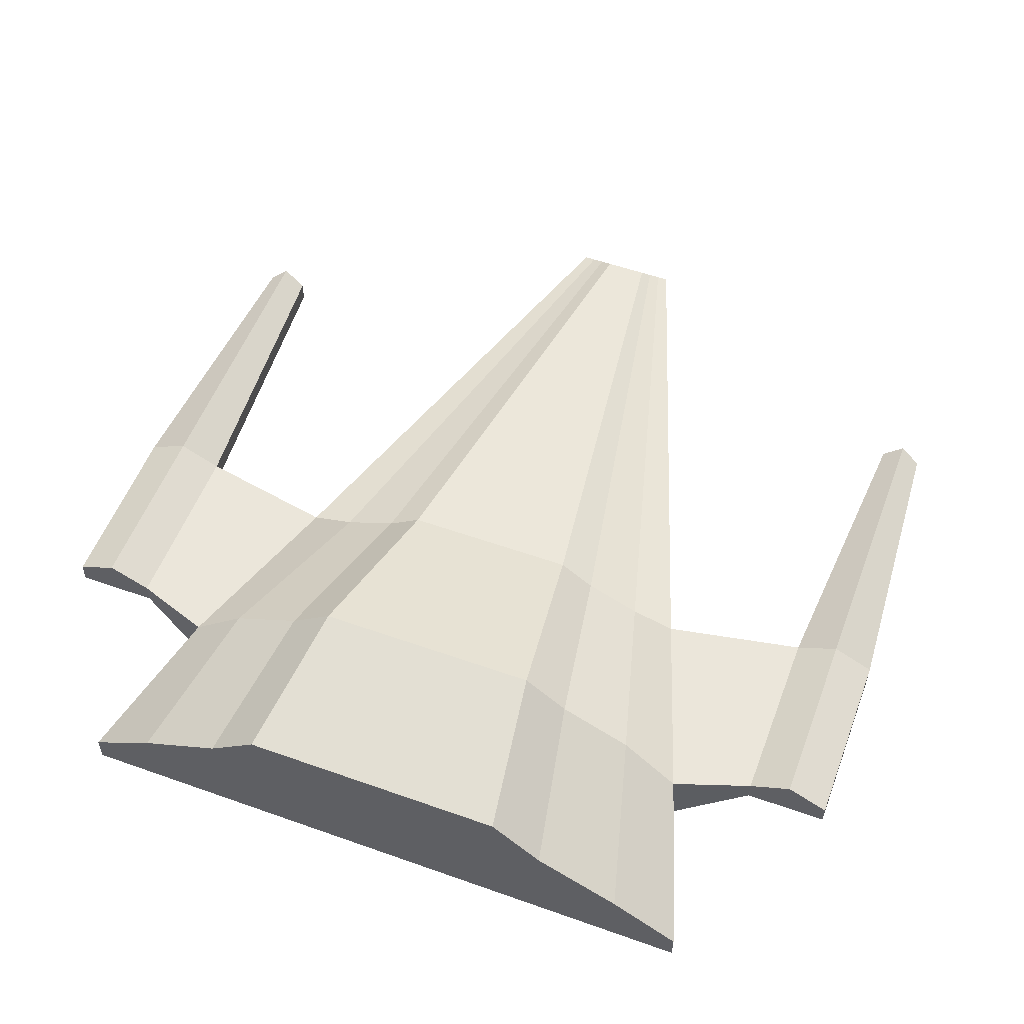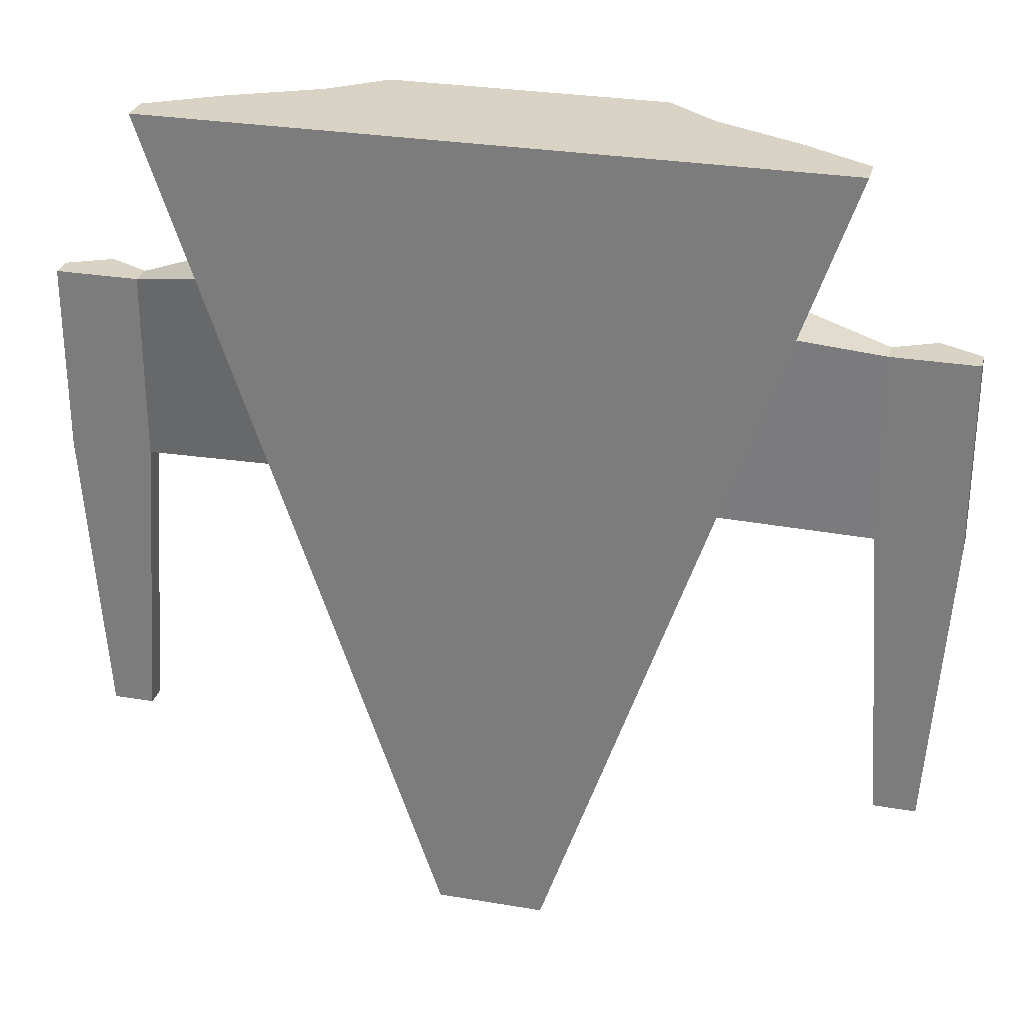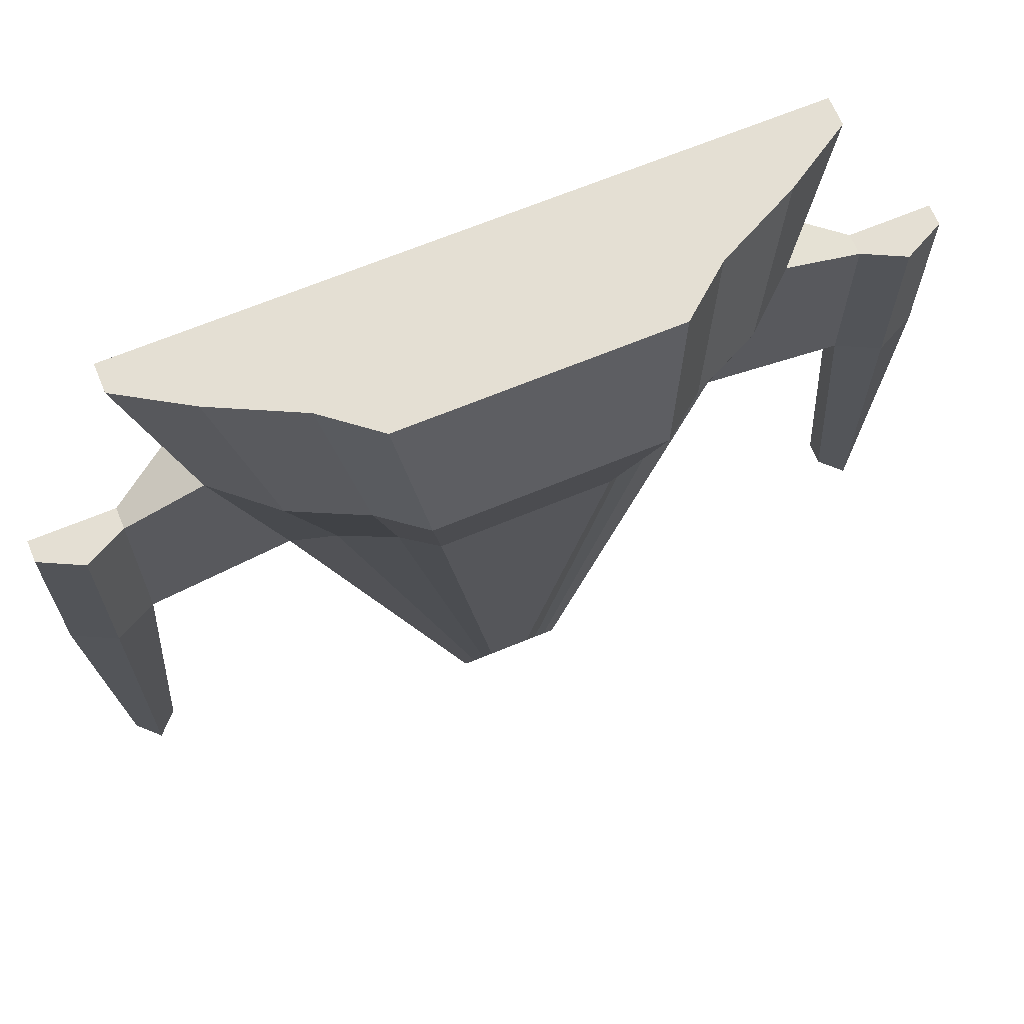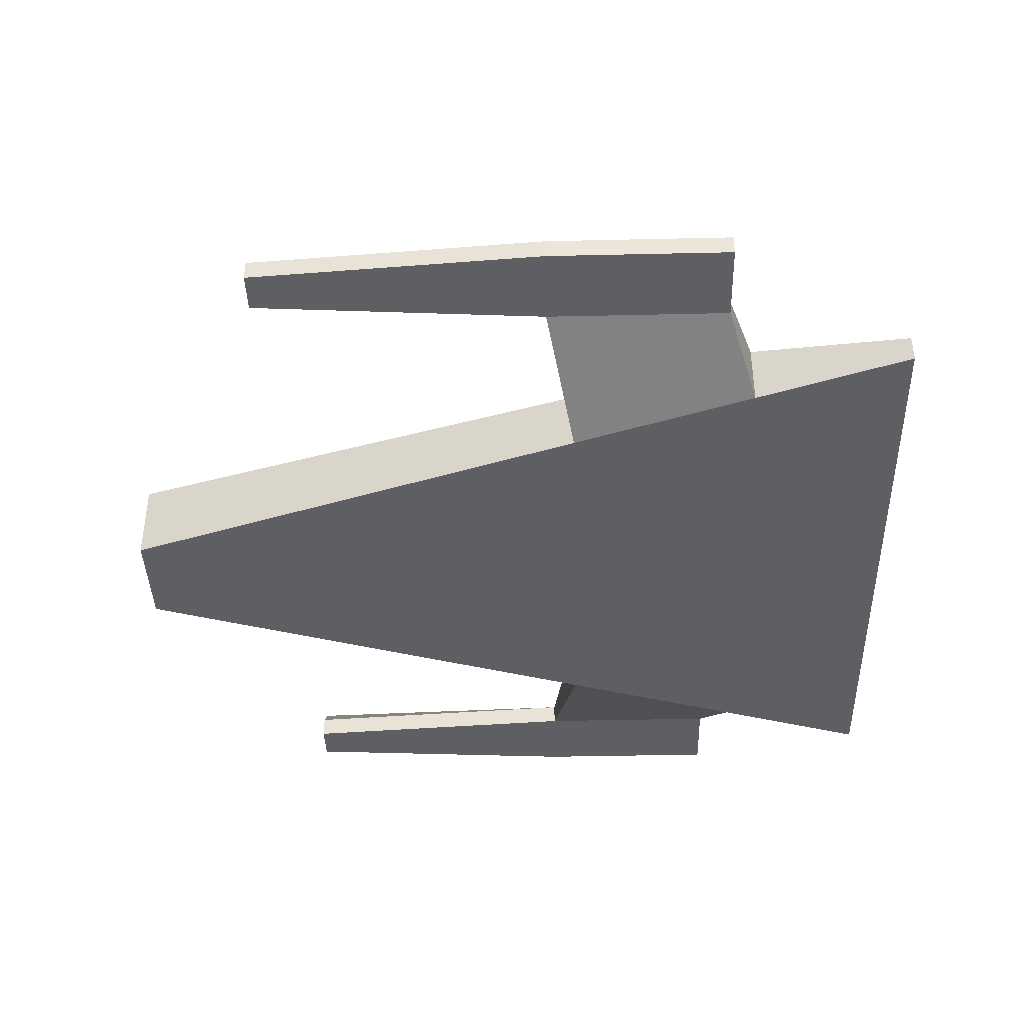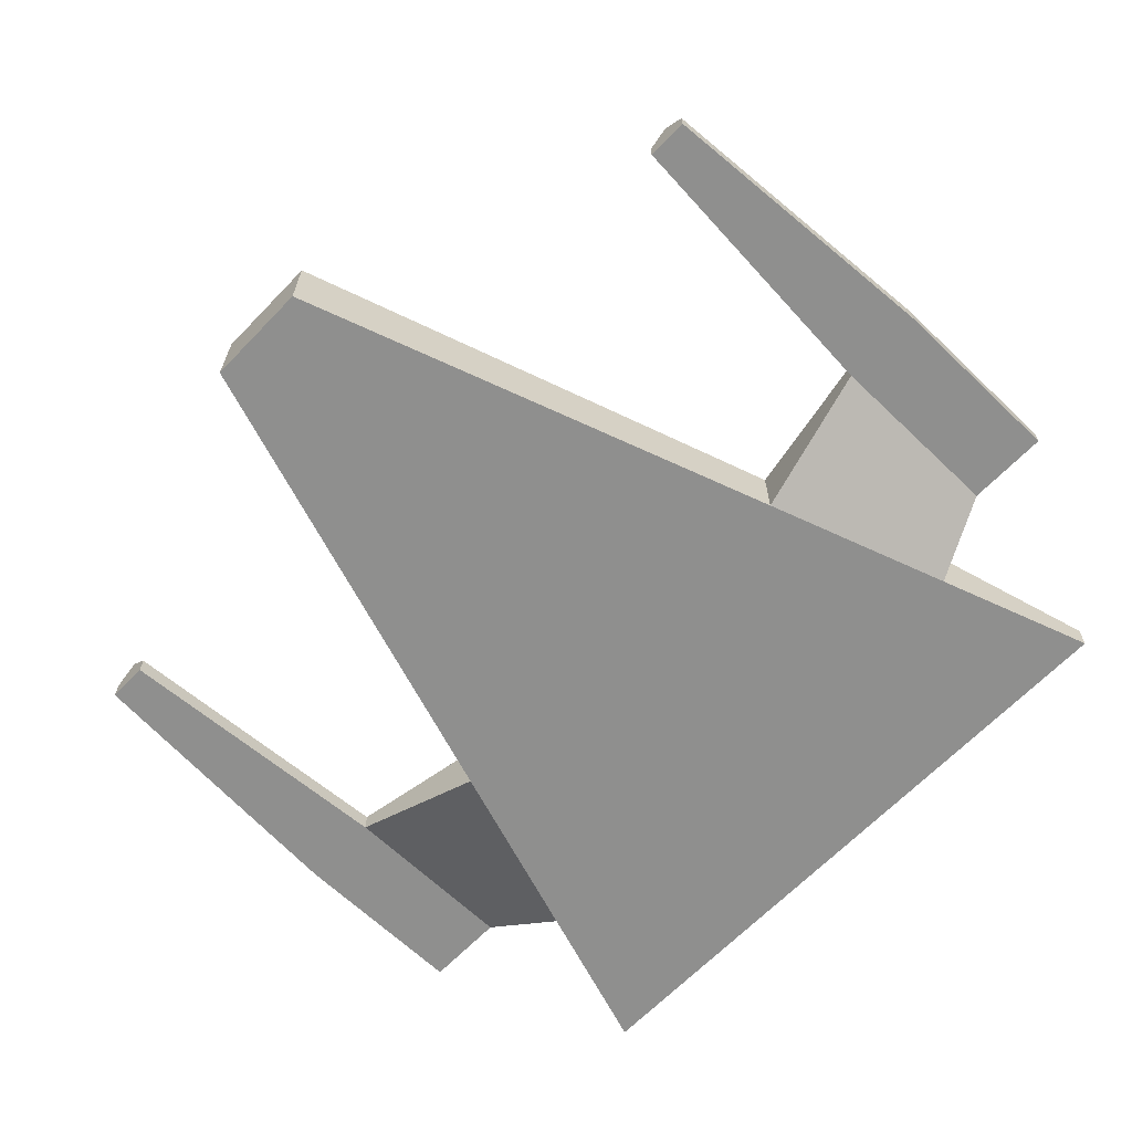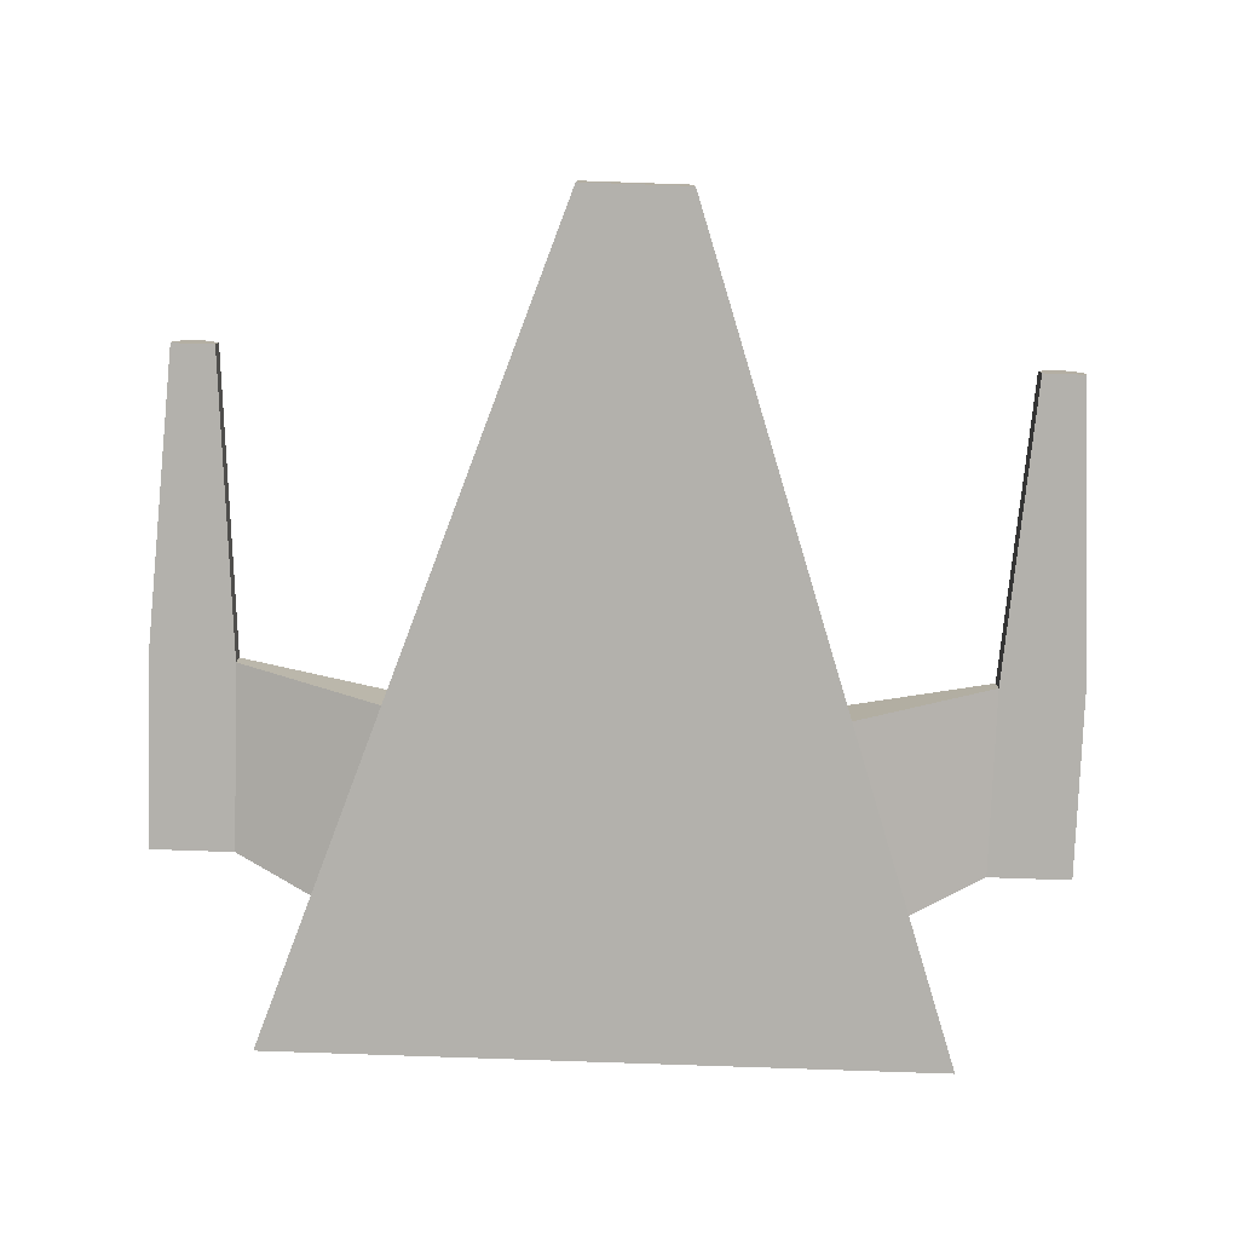
<metadata>
{"format":"obj","ext":"obj","renderer":"f3d","projection":"perspective","resolution":1024,"background":"white","views":[{"elev":54.7,"azim":-159.4,"up":"+Z"},{"elev":28.3,"azim":-165.6,"up":"+Y"},{"elev":66.8,"azim":-22.6,"up":"+Y"},{"elev":-40.2,"azim":91.6,"up":"+Z"},{"elev":-65.3,"azim":46.1,"up":"+Z"},{"elev":-79.0,"azim":-2.0,"up":"+Z"}]}
</metadata>
<code>
o Cube
v 0.05185 -1 -0.1
v -0.05185 -1 -0.1
v -0.3246 1 -0.1
v 0.3246 1 -0.1
v 0.05185 -1 0.1
v -0.05185 -1 0.1
v -0.3246 1 0.2697
v 0.3246 1 0.2697
v 0.07777 -1 -0.1
v 0.4869 1 -0.1
v 0.07777 -1 0.1
v 0.4469 1 0.1697
v 0.1037 -1 -0.1
v 0.6492 1 -0.1
v 0.1037 -1 0.1
v 0.6492 1 0.06974
v 0.1296 -1 -0.1
v 0.8115 1 -0.1
v 0.1296 -1 0.1
v 0.8115 1 -0.03026
v -0.07777 -1 -0.1
v -0.4869 1 -0.1
v -0.07777 -1 0.1
v -0.4469 1 0.1697
v -0.1037 -1 -0.1
v -0.6492 1 -0.1
v -0.1037 -1 0.1
v -0.6492 1 0.06974
v -0.1296 -1 -0.1
v -0.8115 1 -0.1
v -0.1296 -1 0.1
v -0.8115 1 -0.03026
v 0.2731 0.6223 -0.1
v -0.2731 0.6223 -0.1
v 0.2731 0.6223 0.3433
v -0.2731 0.6223 0.3433
v 0.4096 0.6223 -0.1
v 0.3772 0.6223 0.2622
v 0.5462 0.6223 -0.1
v 0.5462 0.6223 0.1811
v 0.6827 0.6223 -0.1
v 0.6827 0.6223 0.05968
v -0.4096 0.6223 -0.1
v -0.3772 0.6223 0.2622
v -0.5462 0.6223 -0.1
v -0.5462 0.6223 0.1811
v -0.6827 0.6223 -0.1
v -0.6827 0.6223 0.05968
v 0.2117 0.1722 -0.1
v -0.2117 0.1722 -0.1
v 0.2117 0.1722 0.2066
v -0.2117 0.1722 0.2066
v 0.3176 0.1722 -0.1
v 0.2941 0.1722 0.148
v 0.4234 0.1722 -0.1
v 0.4234 0.1722 0.08937
v 0.5293 0.1722 -0.1
v 0.5293 0.1722 0.05968
v -0.3176 0.1722 -0.1
v -0.2941 0.1722 0.148
v -0.4234 0.1722 -0.1
v -0.4234 0.1722 0.08937
v -0.5293 0.1722 -0.1
v -0.5293 0.1722 0.05968
v 0.872 0.1077 0.007755
v 0.872 0.5578 0.007755
v 0.872 0.1077 0.05968
v 0.872 0.5578 0.05968
v -0.872 0.1077 0.007755
v -0.872 0.5578 0.007755
v -0.872 0.1077 0.05968
v -0.872 0.5578 0.05968
v 1.072 0.1077 0.007755
v 1.072 0.5578 0.007755
v 1.072 0.1077 0.05968
v 1.072 0.5578 0.05968
v -1.072 0.1077 0.007755
v -1.072 0.5578 0.007755
v -1.072 0.1077 0.05968
v -1.072 0.5578 0.05968
v 0.922 -0.6146 0.007755
v 0.922 -0.6146 0.05968
v 1.022 -0.6146 0.007755
v 1.022 -0.6146 0.05968
v -0.9221 -0.6146 0.05968
v -0.9221 -0.6146 0.007757
v -1.022 -0.6146 0.05968
v -1.022 -0.6146 0.007757
v 0.972 0.1077 0.1097
v 0.972 0.1077 0.007755
v 0.972 0.5578 0.007755
v 0.972 0.5578 0.1097
v 0.972 -0.6146 0.1097
v 0.972 -0.6146 0.007755
v -0.972 0.1077 0.007755
v -0.972 0.1077 0.1097
v -0.972 0.5578 0.1097
v -0.972 0.5578 0.007755
v -0.9721 -0.6146 0.007757
v -0.9721 -0.6146 0.1097
f 33 34 3 4
f 1 5 6 2
f 3 7 8 4
f 54 11 15 56
f 4 8 12 10
f 5 1 9 11
f 33 4 10 37
f 56 15 19 58
f 10 12 16 14
f 11 9 13 15
f 37 10 14 39
f 42 41 18 20
f 14 16 20 18
f 15 13 17 19
f 39 14 18 41
f 44 24 28 46
f 7 3 22 24
f 2 6 23 21
f 50 2 21 59
f 46 28 32 48
f 24 22 26 28
f 21 23 27 25
f 59 21 25 61
f 47 48 32 30
f 28 26 30 32
f 25 27 31 29
f 61 25 29 63
f 26 45 47 30
f 63 64 71 69
f 22 43 45 26
f 62 46 48 64
f 3 34 43 22
f 60 44 46 62
f 55 39 41 57
f 58 57 65 67
f 53 37 39 55
f 16 40 42 20
f 49 33 37 53
f 12 38 40 16
f 49 50 34 33
f 1 2 50 49
f 1 49 53 9
f 9 53 55 13
f 19 17 57 58
f 13 55 57 17
f 23 60 62 27
f 27 62 64 31
f 29 31 64 63
f 45 61 63 47
f 43 59 61 45
f 34 50 59 43
f 40 56 58 42
f 38 54 56 40
f 90 73 83 94
f 41 42 68 66
f 42 58 67 68
f 57 41 66 65
f 96 79 87 100
f 48 47 70 72
f 64 48 72 71
f 47 63 69 70
f 75 73 74 76
f 91 92 76 74
f 92 89 75 76
f 90 91 74 73
f 77 79 80 78
f 97 98 78 80
f 96 97 80 79
f 98 95 77 78
f 93 94 83 84
f 89 67 82 93
f 73 75 84 83
f 67 65 81 82
f 99 100 87 88
f 95 69 86 99
f 79 77 88 87
f 69 71 85 86
f 75 89 93 84
f 82 81 94 93
f 65 66 91 90
f 68 67 89 92
f 66 68 92 91
f 65 90 94 81
f 77 95 99 88
f 86 85 100 99
f 70 69 95 98
f 71 72 97 96
f 72 70 98 97
f 71 96 100 85
f 51 35 36 52
f 35 8 7 36
f 36 7 24 44
f 51 5 11 54
f 8 35 38 12
f 52 36 44 60
f 5 51 52 6
f 6 52 60 23
f 35 51 54 38

</code>
